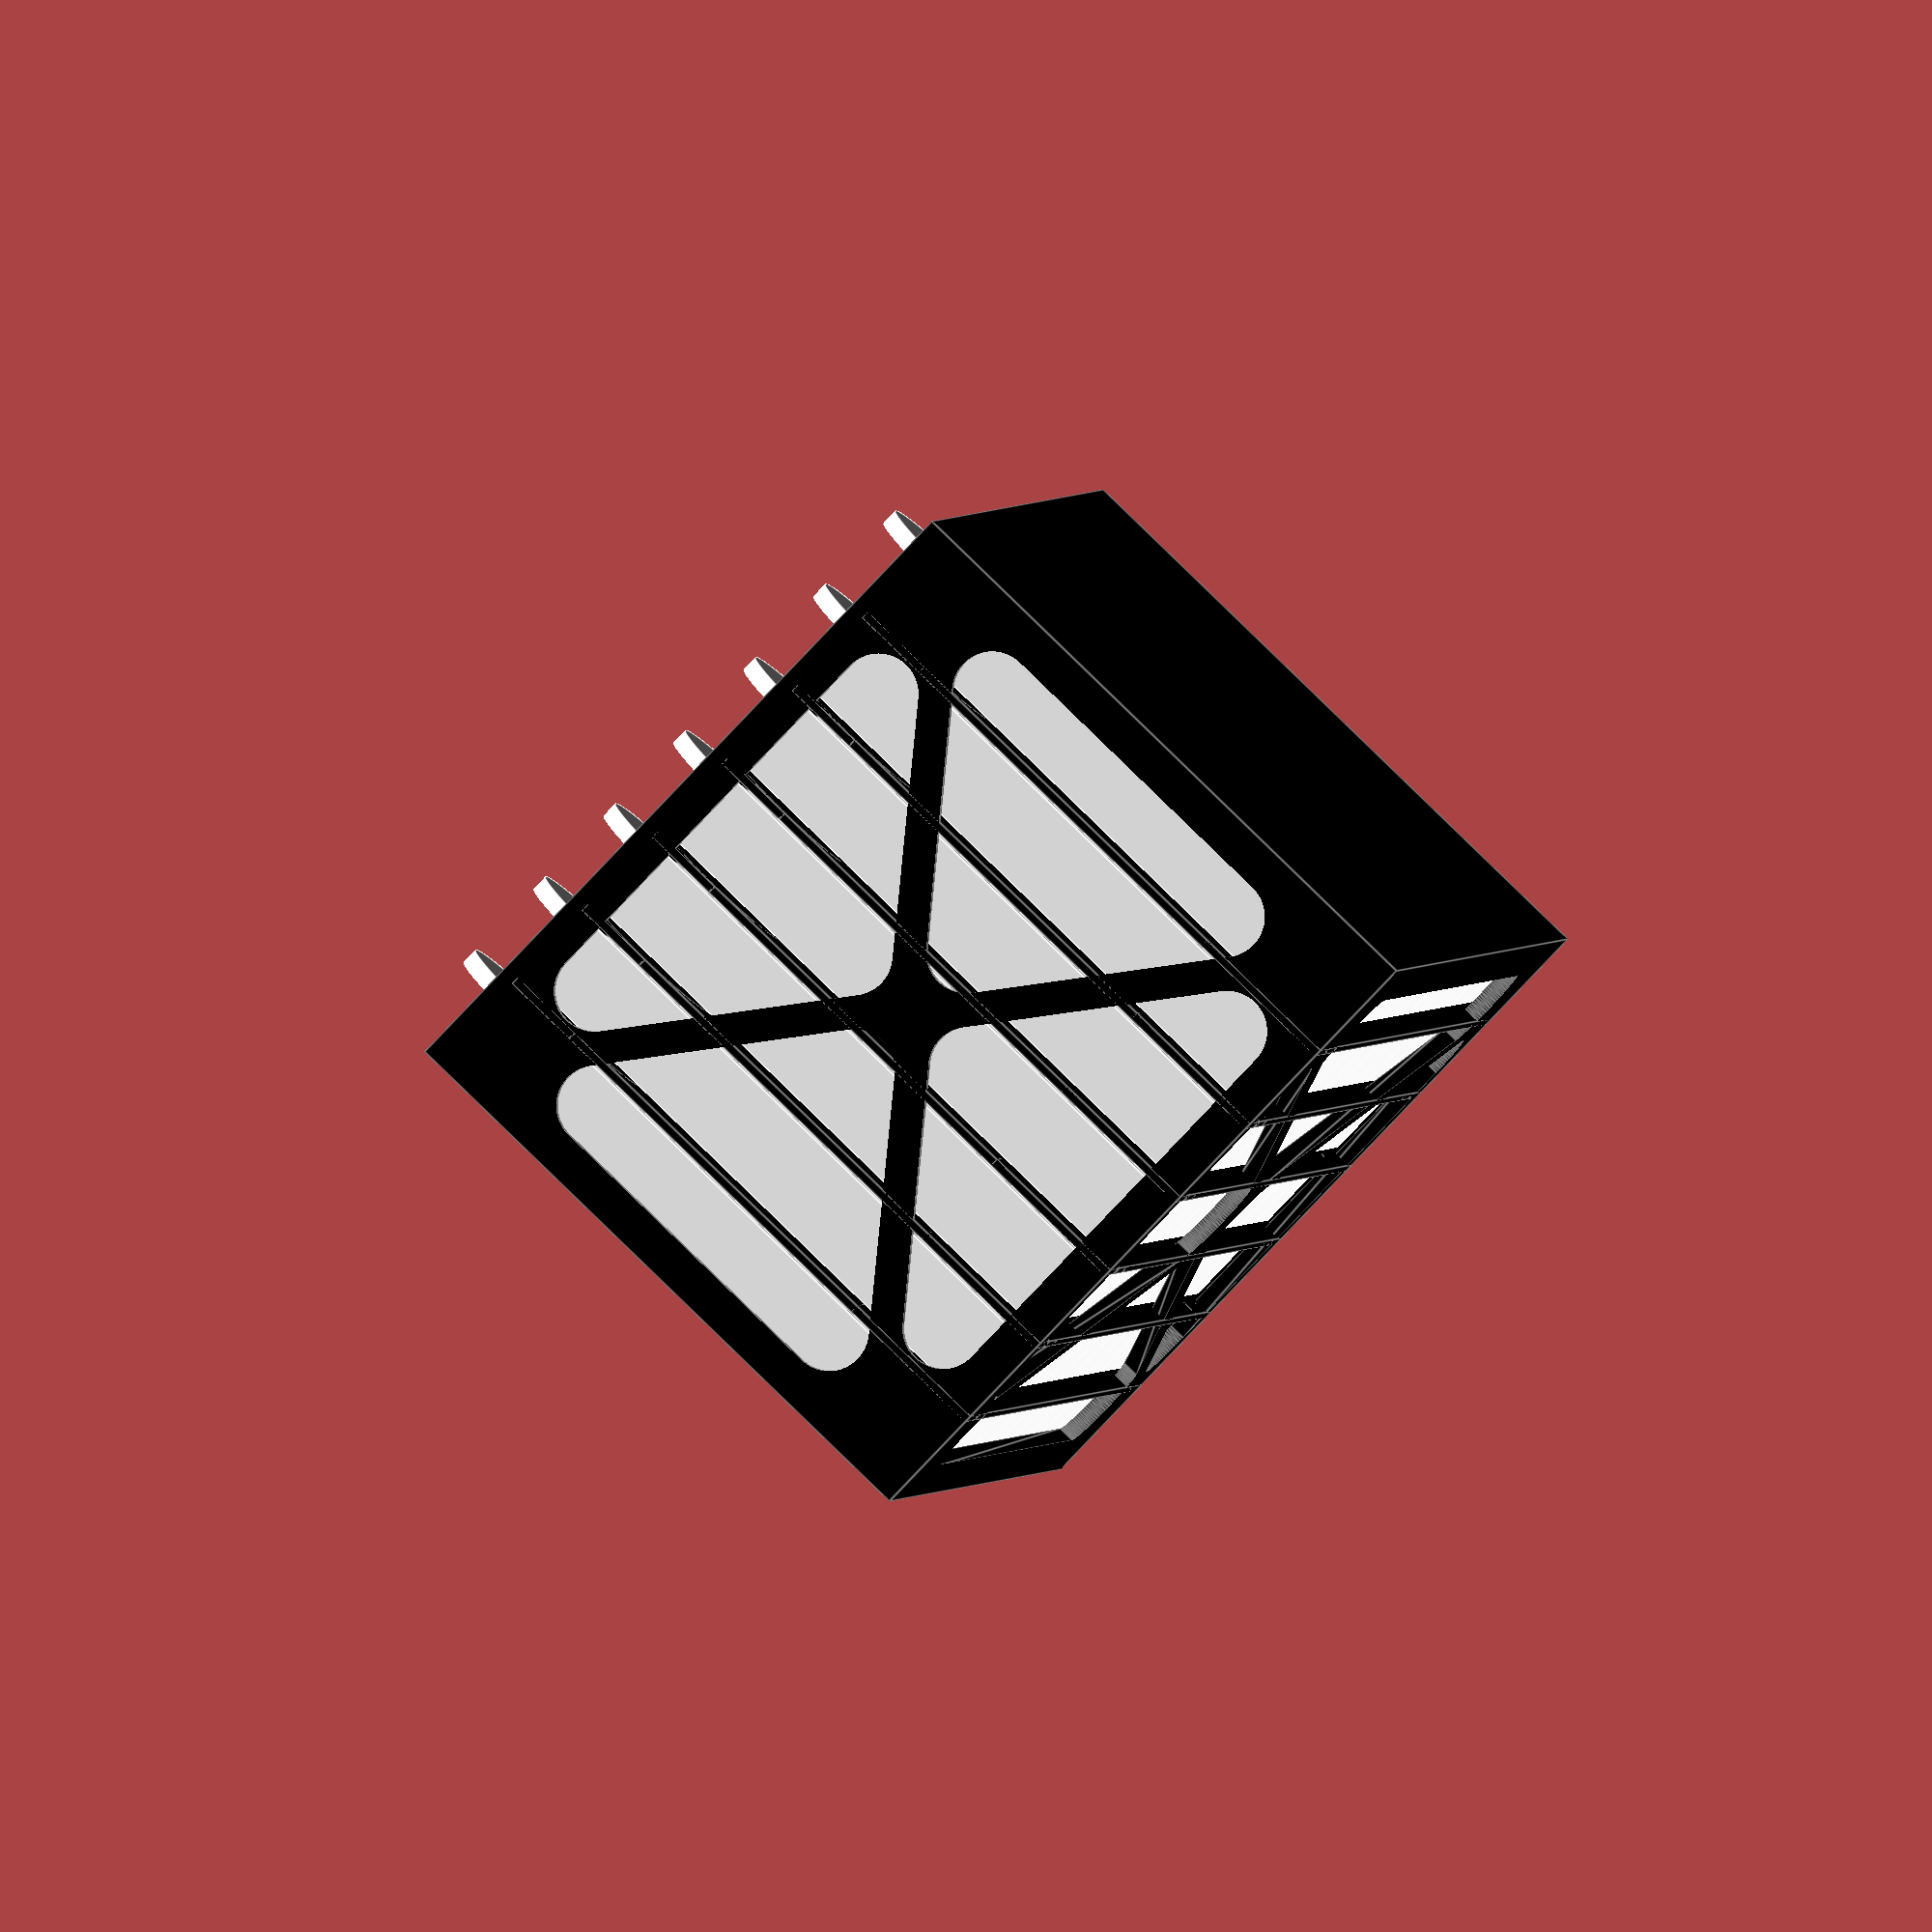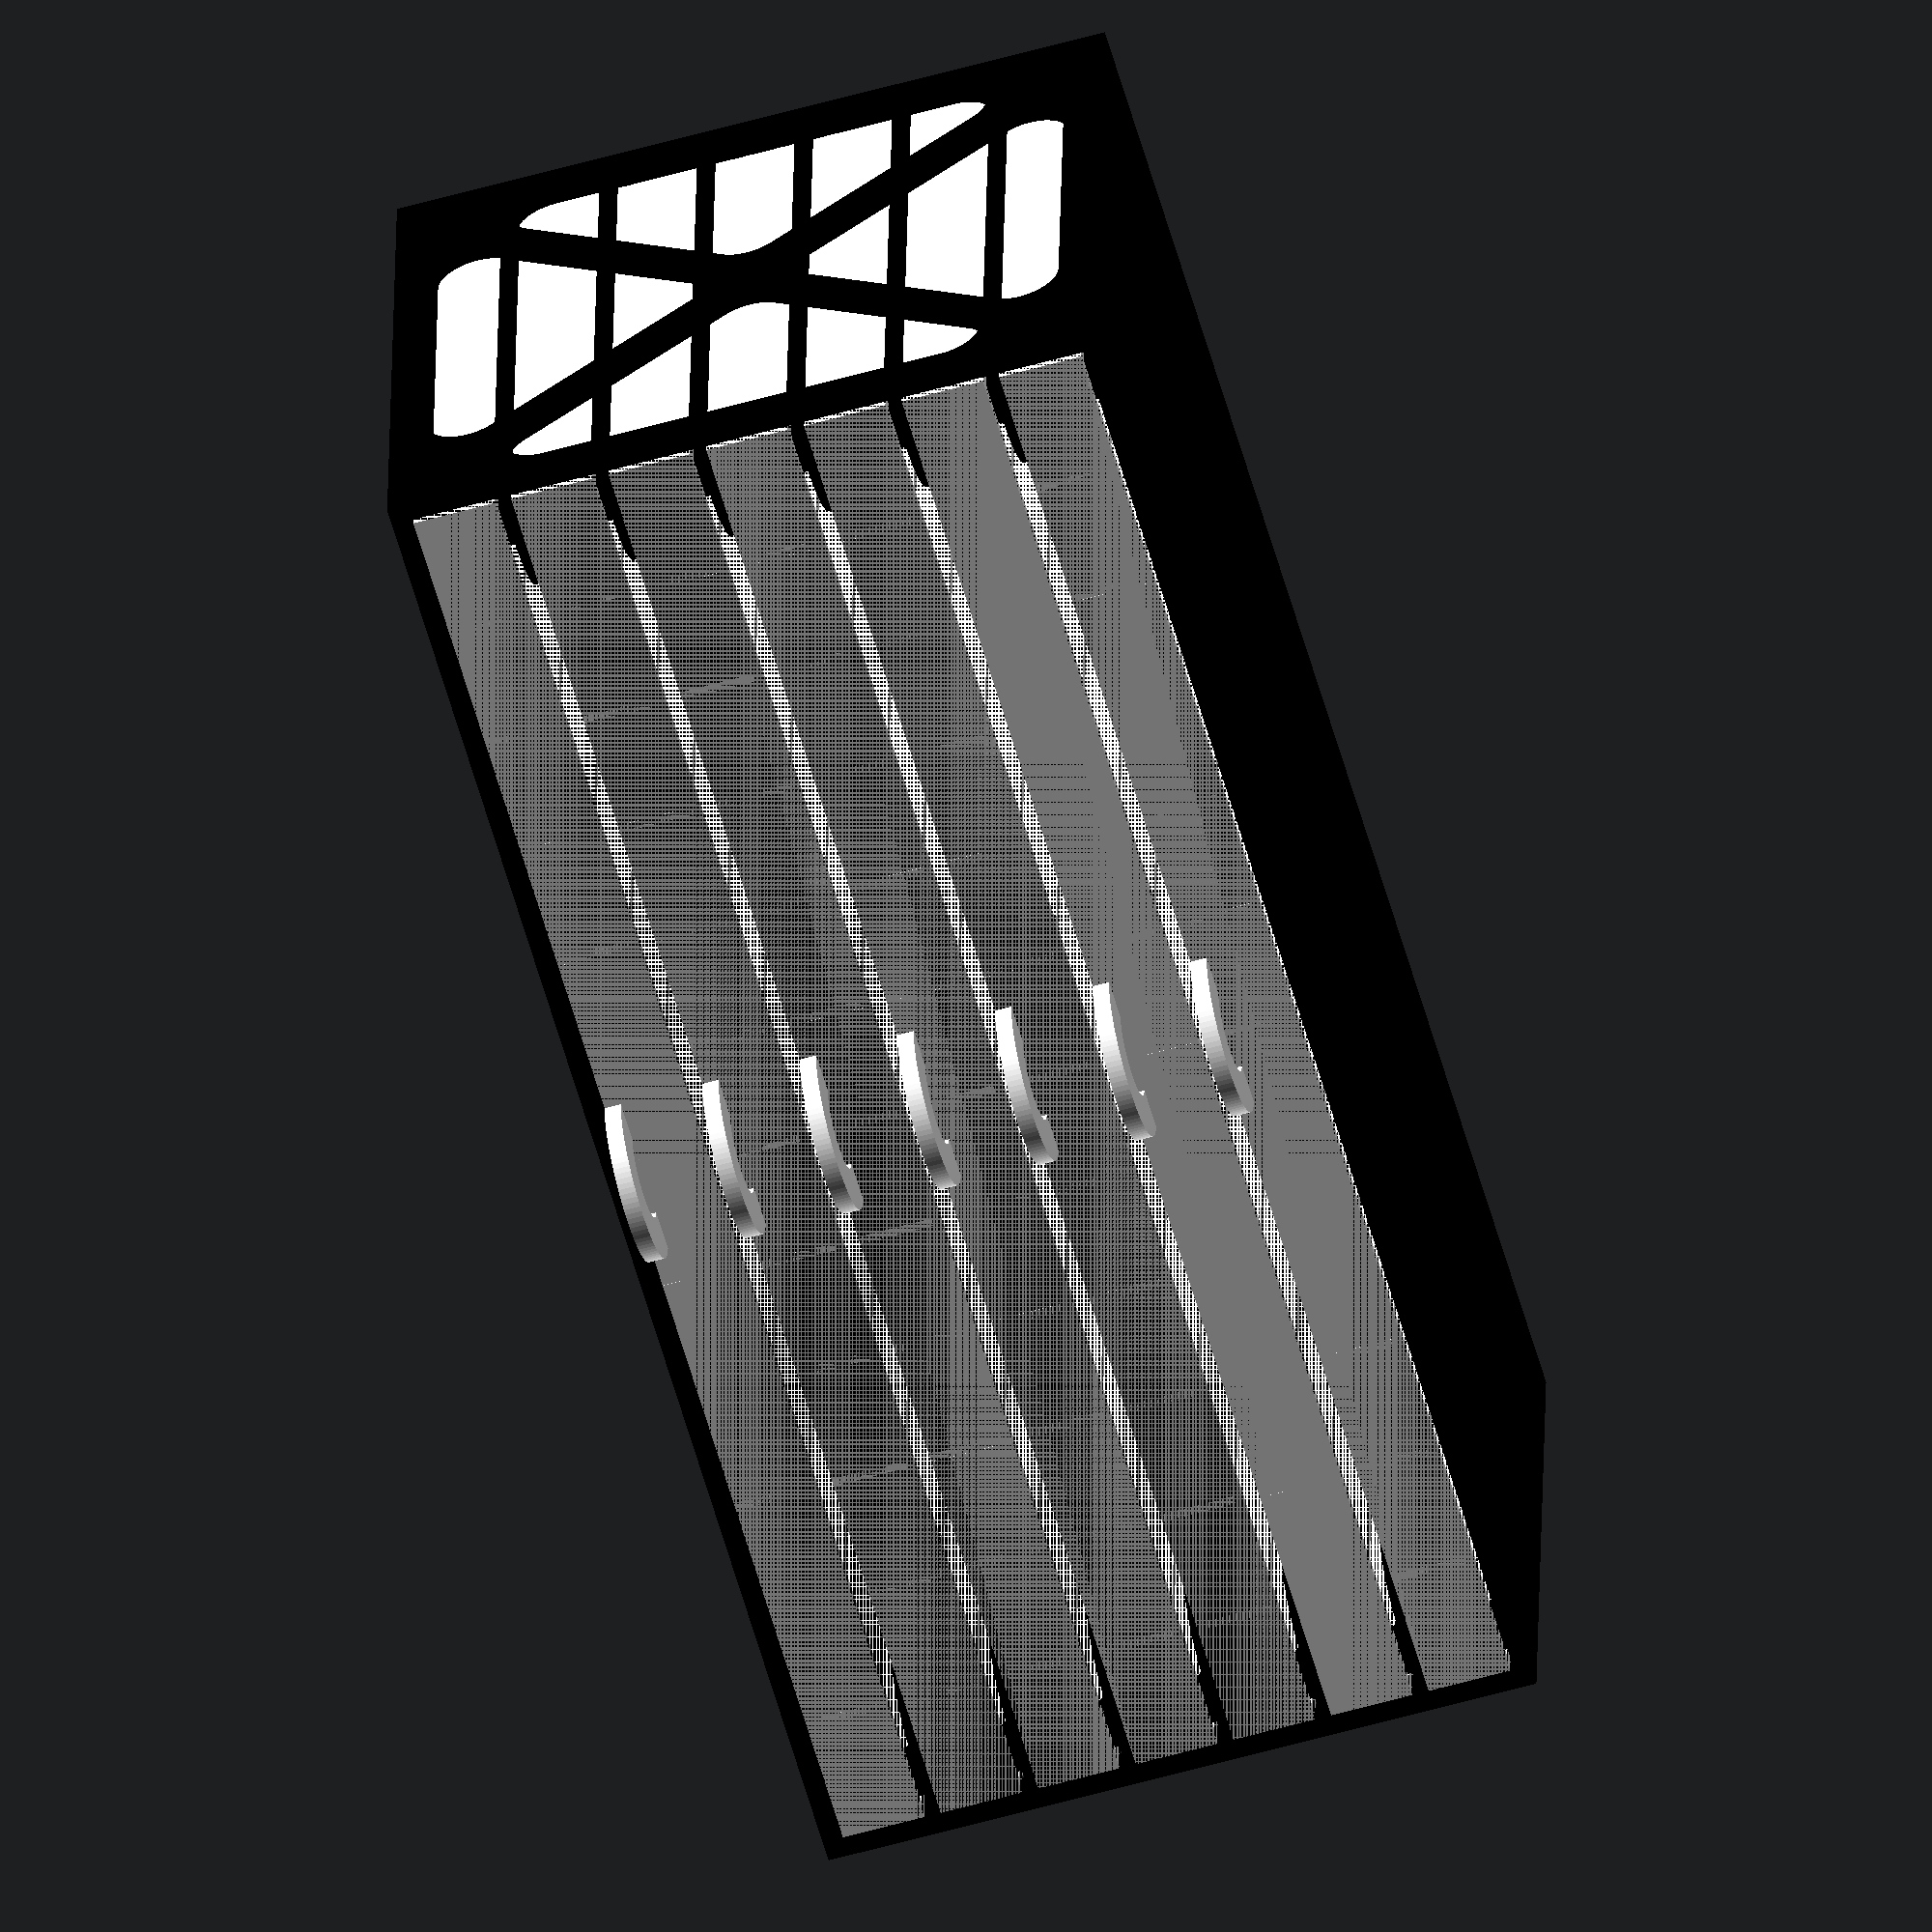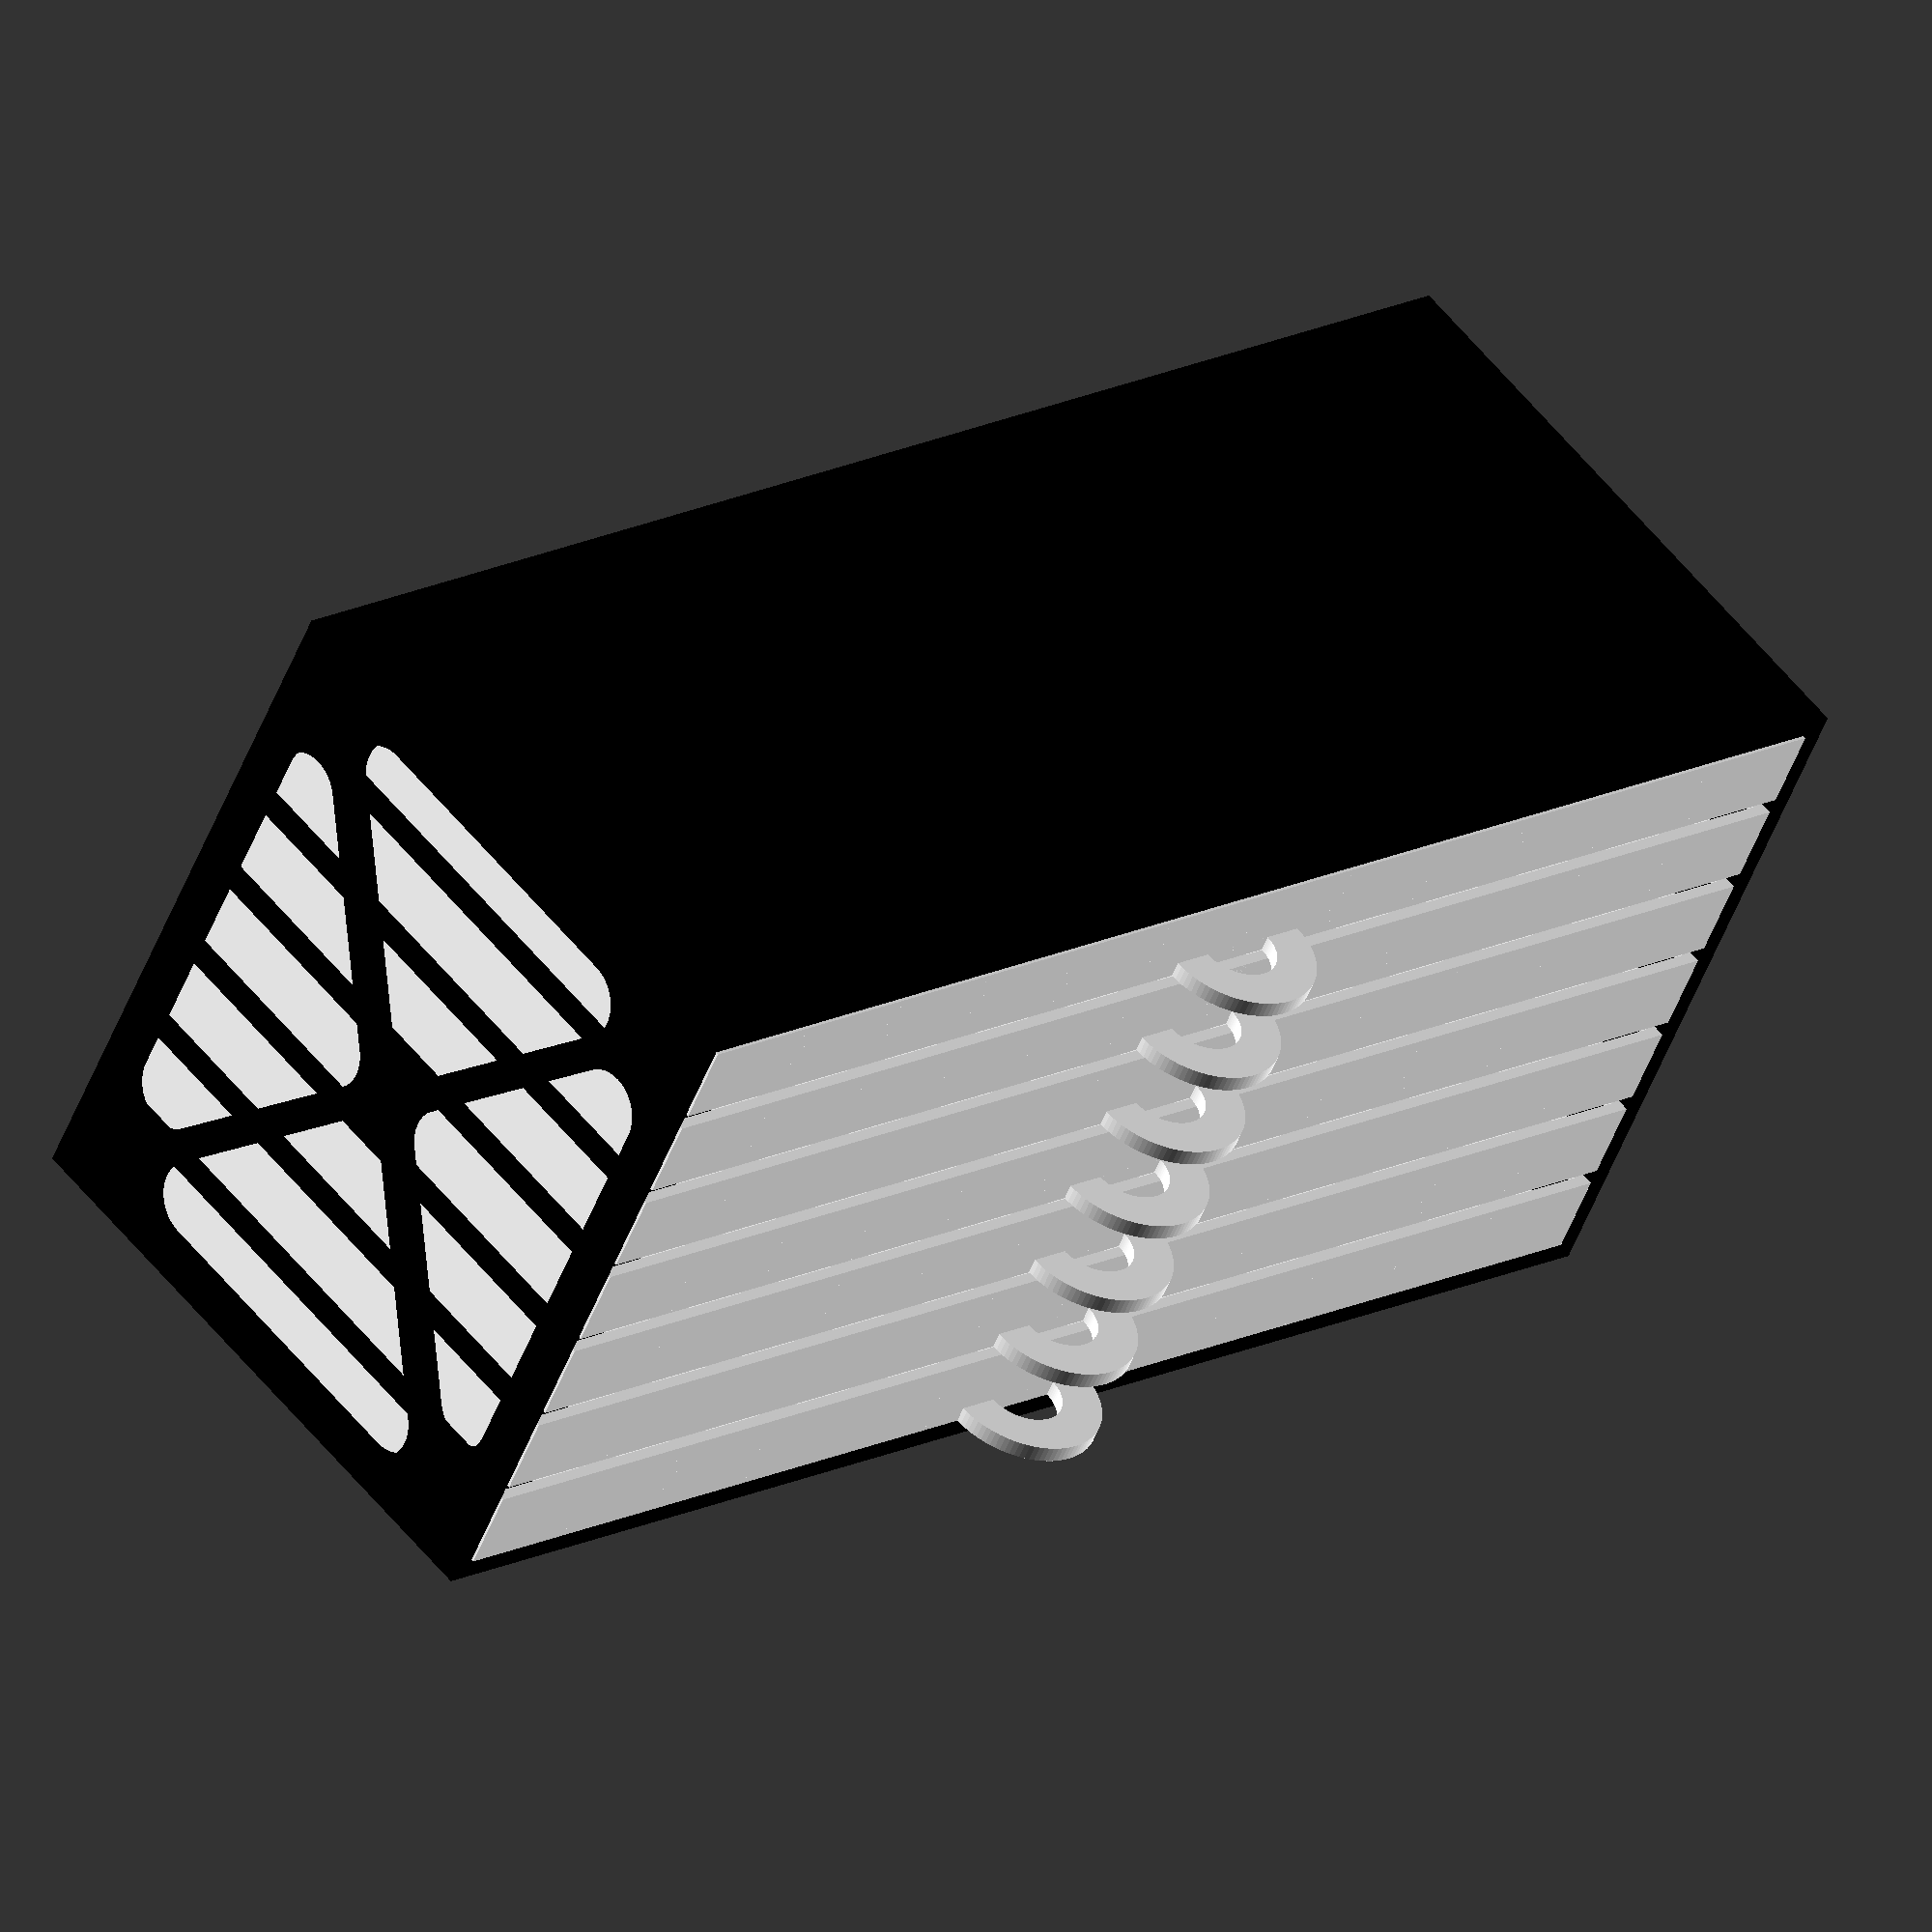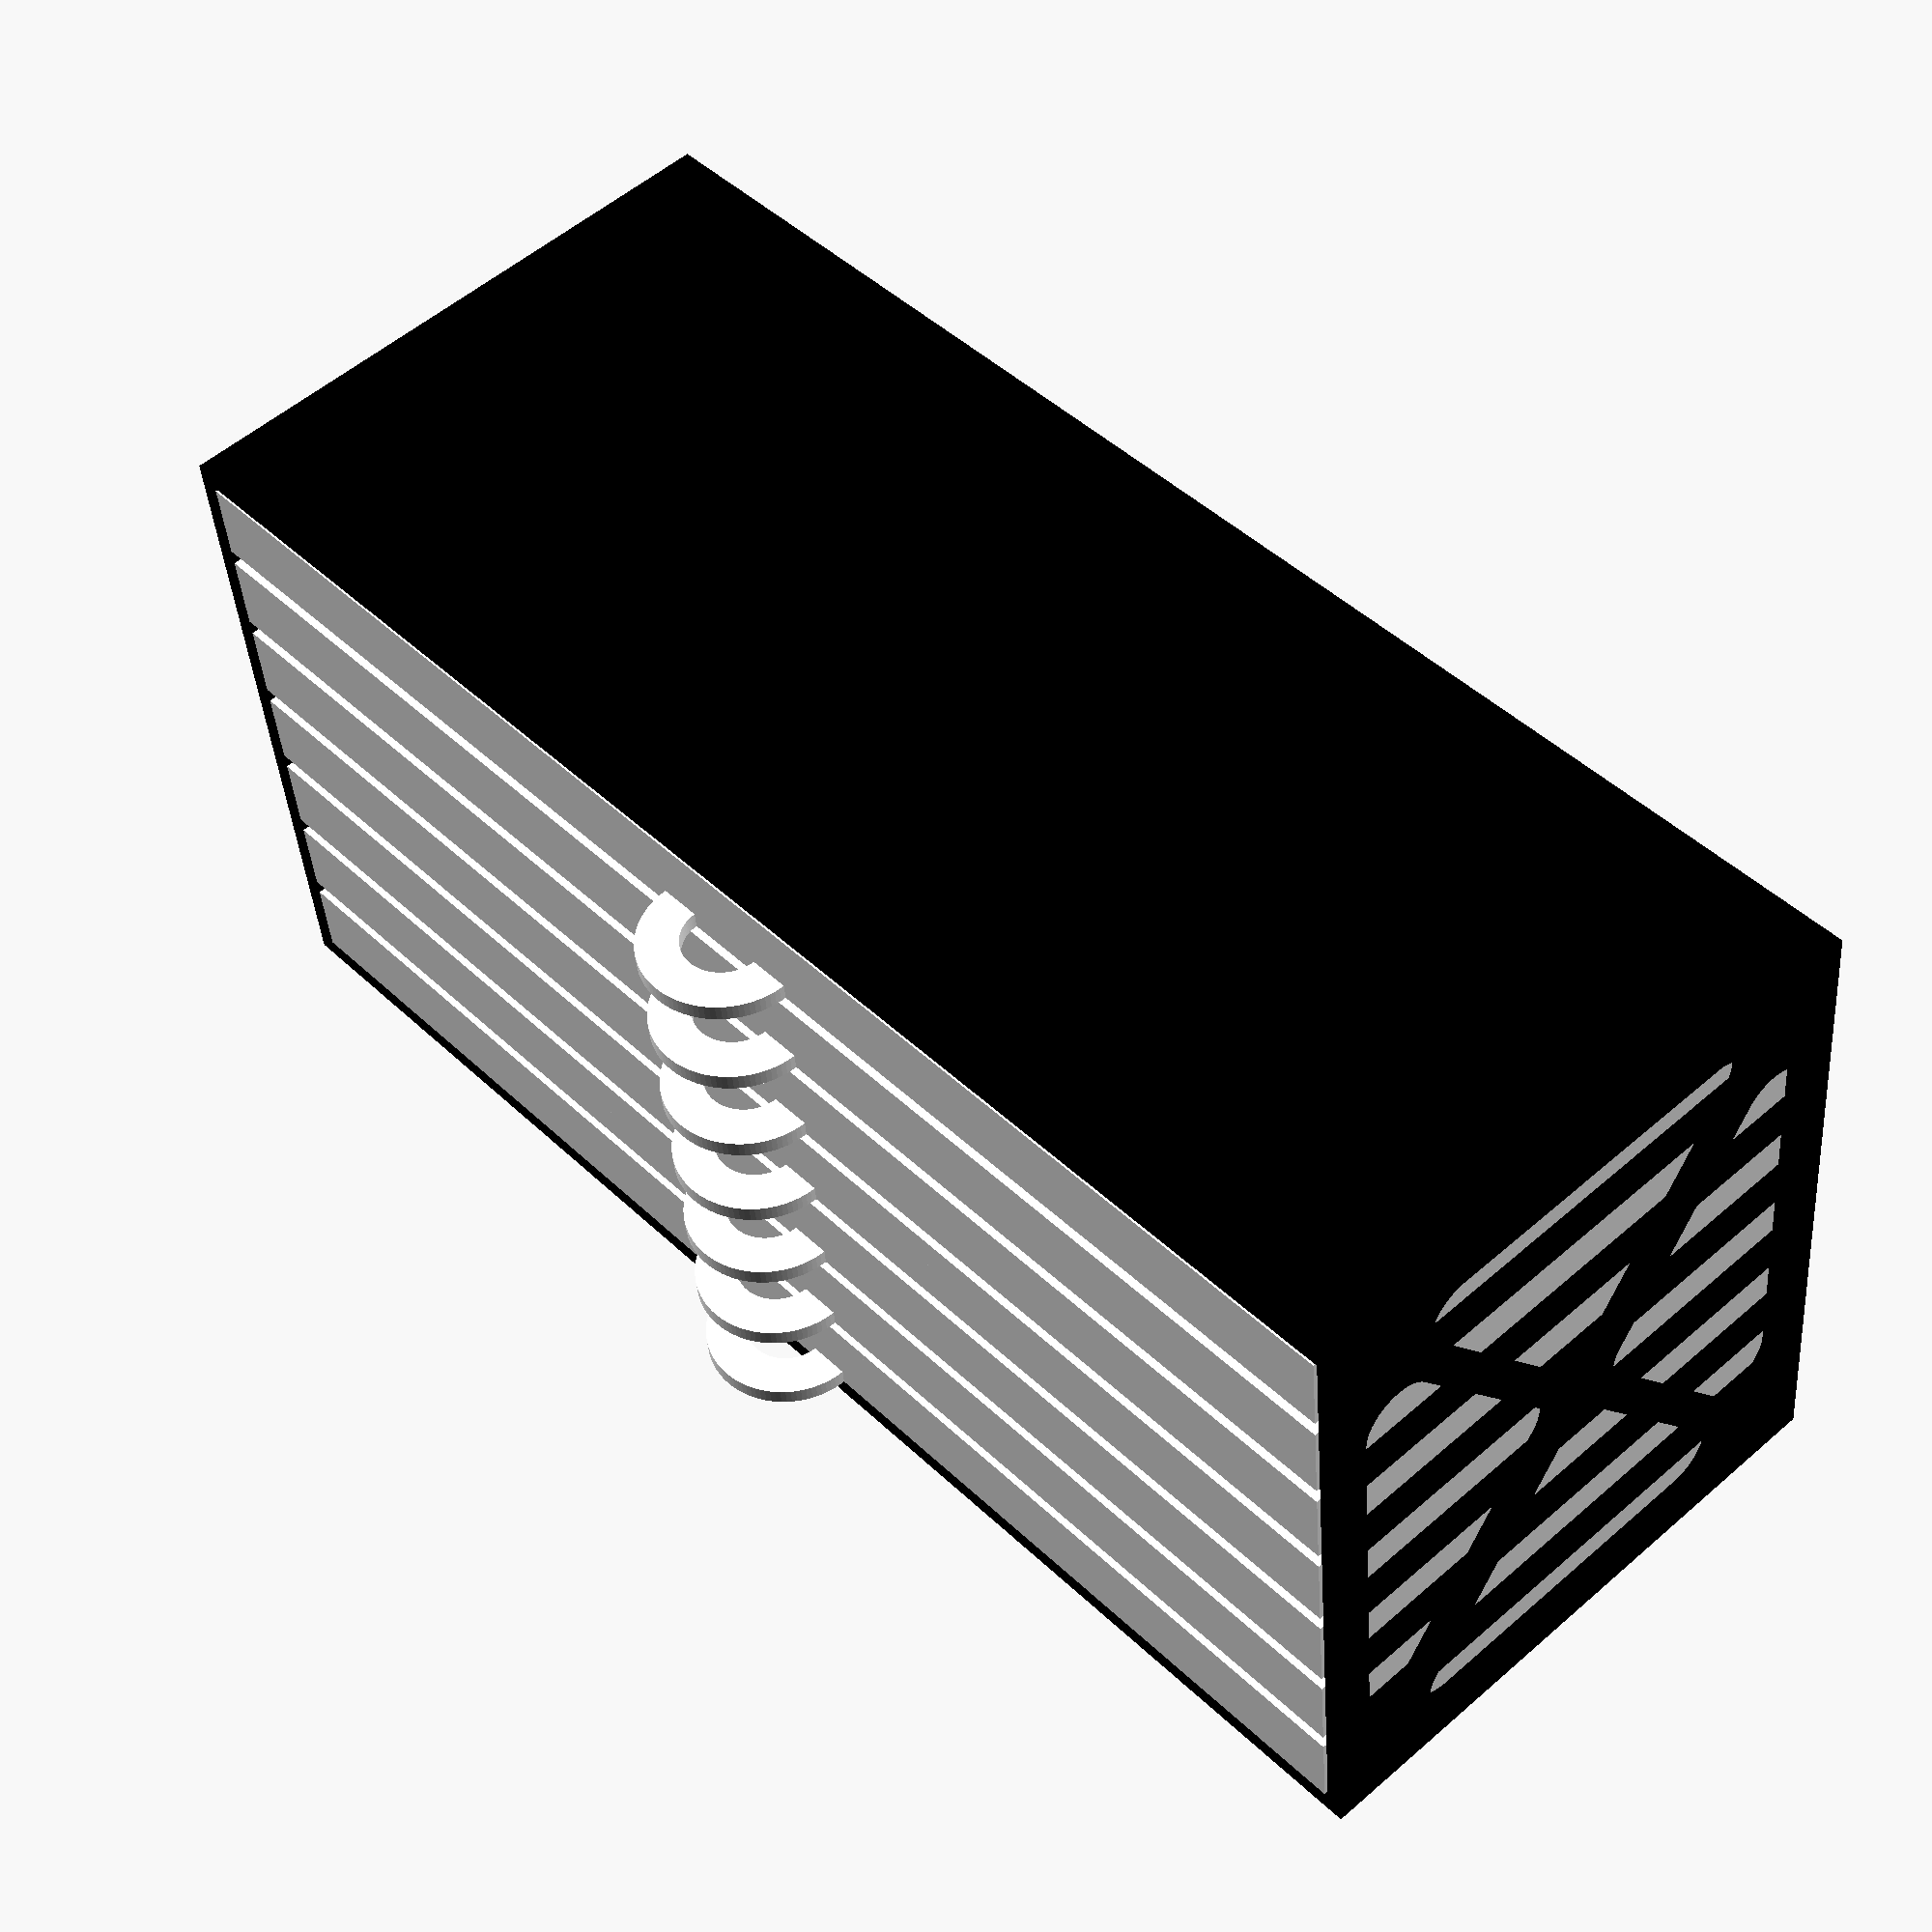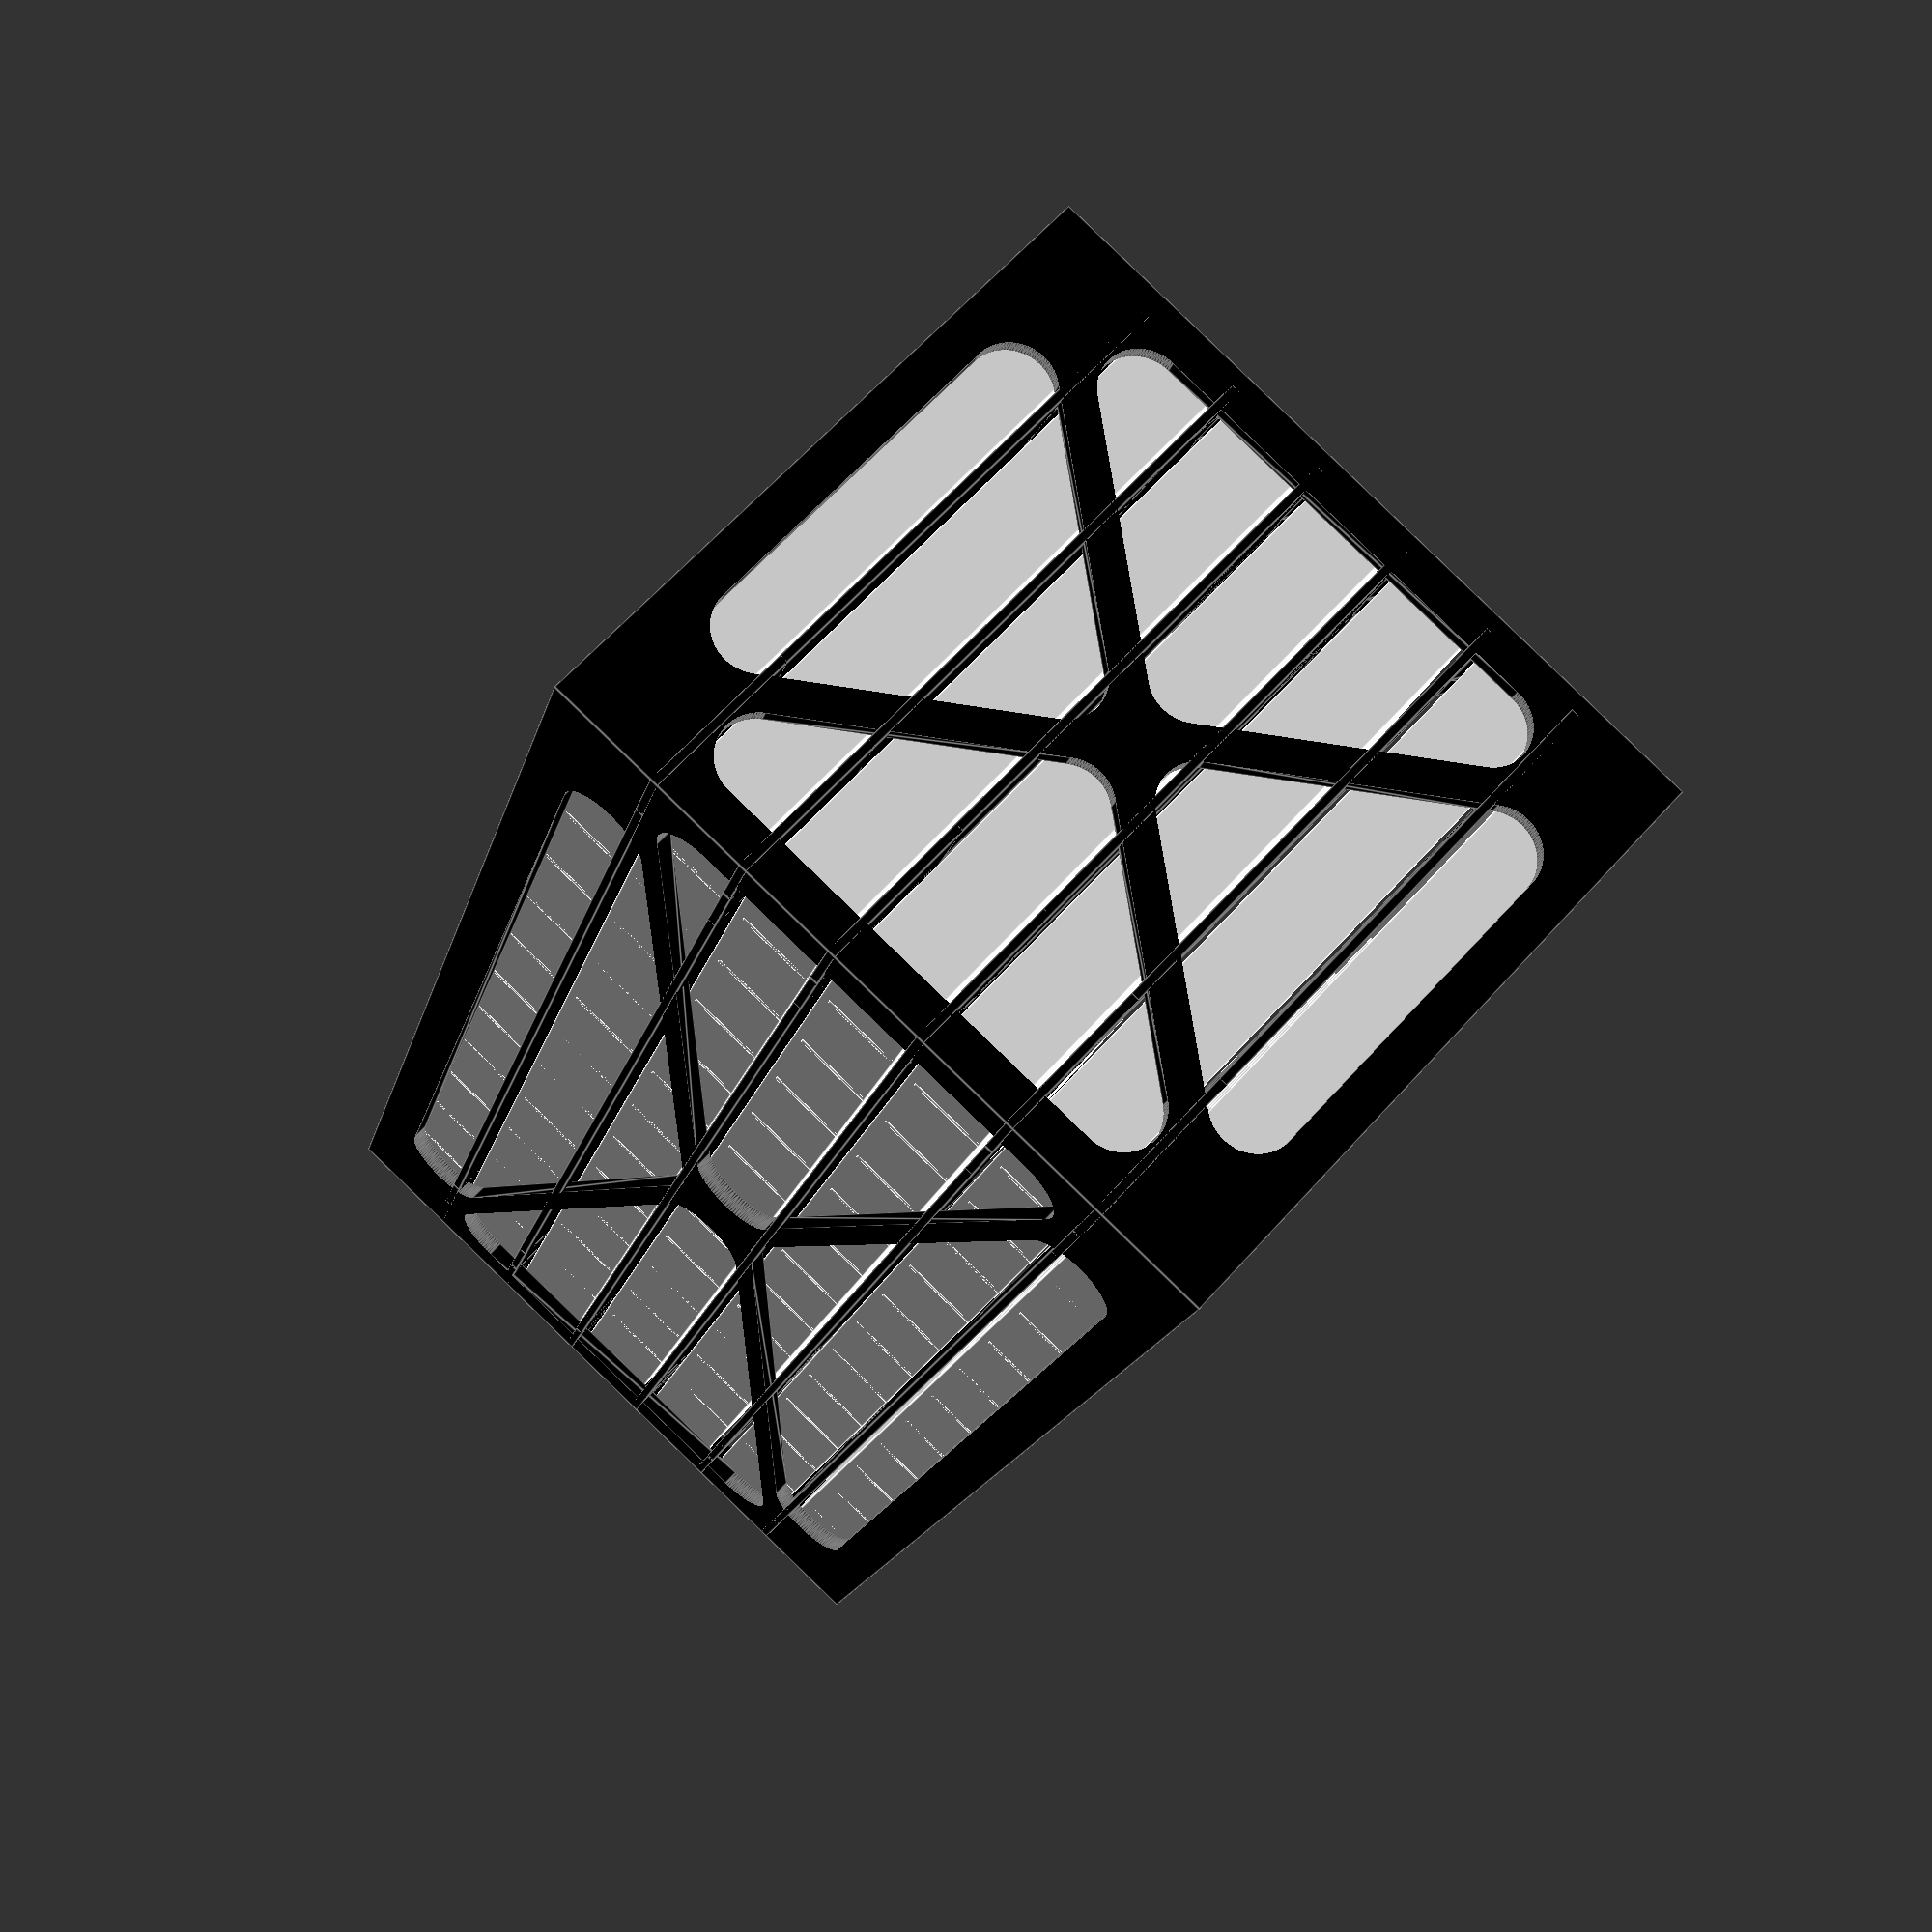
<openscad>
// ****************************************************************************
// Customizable Resistor Rack and Drawers
// Author: Peter Holzwarth
// ****************************************************************************
// https://en.wikibooks.org/wiki/OpenSCAD_User_Manual/The_OpenSCAD_Language

// rack total height = n * (drawer height +2 * spc +1) +2 * rack wall thickness -1
// e.g. 87 = 7 * (10+2*0.5 +1) +2*2 -1

// what to build
menu= "Model"; // [Rack,OneDrawer,TwoDrawers,Model]
// Build a light rack - less solid, but faster to print
light= "yes"; // [yes,no]

/* [Rack Overall] */
// width of the rack
rackWidth= 187;
// depth of the rack
rackDepth= 76.5;
// height of the rack
rackHeight= 87;
// rack wall thickness
rackWall= 2;
// number of drawers
rackDrawers= 7;
// spacings between parts
spc= 0.5;

/* [Drawers] */
drawerWidth= rackWidth-2*(rackWall+spc);
drawerDepth= rackDepth-(rackWall+spc);
drawerHeight= (rackHeight-2*rackWall+1)/rackDrawers-2*spc-1;
drawerWall= 1.4;
// Number of drawers in the rack
drawerSlots= 12; // [1:20]
// outer radius of the drawer handle
drawerGripRadius= 10;

$fn=100;

echo(str("Drawer Height: ",drawerHeight));
echo(str("Drawer Slot Width: ",(drawerWidth-drawerWall)/drawerSlots));

Menu();

module Menu() {
    if (menu=="Rack") {
        translate([0,0,rackDepth]) rotate([-90,0,0]) Rack();
    } else if (menu=="Model") {
        Model();
    } else {
        Drawer();
        if (menu=="TwoDrawers") {
            translate([drawerWidth,2*drawerDepth+1,0]) rotate([0,0,180]) Drawer();
        }
    }
}

// ///////////////////////////////////////////////////////////////////////////
// a model of the rack and its drawers
// ///////////////////////////////////////////////////////////////////////////
module Model() {
    color("black") Rack();
    for (a= [1:rackDrawers]) {
        translate([rackWall+spc,0,2+spc+(a-1)*(drawerHeight+2*spc+1)]) {
            color("white") Drawer();
        }
    }
}

// ///////////////////////////////////////////////////////////////////////////
// the rack
// ///////////////////////////////////////////////////////////////////////////
module Rack() {
    difference() {
        // the box
        cube([rackWidth,rackDepth,rackHeight]);
        // the empty space inside
        translate([rackWall,-0.01,rackWall]) {
            cube([rackWidth-2*rackWall, 
                rackDepth-rackWall,rackHeight-2*rackWall]);
        }
        if (light=="yes") {
            // back side
            translate([0,rackDepth,0]) rotate([90,0,0]) 
                LightMask(rackWidth,rackHeight,rackWall);
            // bottom - better not, doesn't print well
            // translate([0,0,0]) 
                // LightMask(rackWidth,rackDepth,rackWall);
            // left
            translate([0,0,0]) rotate([90,0,90])
                LightMask(rackDepth,rackHeight,rackWall);
            // right
            translate([rackWidth-rackWall,0,0]) rotate([90,0,90])
                LightMask(rackDepth,rackHeight,rackWall);
        }
    }
    // drawer separators if desired
    if (rackDrawers > 1) {
        for (a= [1:rackDrawers]) {
            translate([0,drawerWall+spc,1+a*(drawerHeight+2*spc+1)]) {
                // cube([rackWidth,rackDepth-(drawerWall+spc),1]);
                if (a < rackDrawers) {
                    RackSep();
                }
                translate([rackWall+drawerWall+1,0,-drawerHeight/4]) DropStop();
                translate([rackWidth-(rackWall+drawerWall+1+drawerHeight/2),0,
                    -drawerHeight/4]) 
                    DropStop();
            }
        }
    }
}

// ///////////////////////////////////////////////////////////////////////////
// Test masking
// ///////////////////////////////////////////////////////////////////////////
// LightTest();
module LightTest() {
    w= 150;
    d= 100;
    h= 2;
    difference() {
        cube([w, d, h]);
        LightMask(w, d, h);
    }
}

// ///////////////////////////////////////////////////////////////////////////
// Maks out parts of the walls to speed up printing
// ///////////////////////////////////////////////////////////////////////////
module LightMask(w, d, h) {
    MaskPart(w, d, h);
    translate([w, d, 0]) rotate([0,0,180]) MaskPart(w, d, h);
    translate([w, 0, 0]) rotate([0,0,90]) MaskPart(d, w, h);
    translate([0, d, 0]) rotate([0,0,-90]) MaskPart(d, w, h);
}

// ///////////////////////////////////////////////////////////////////////////
// Part of the mask
// ///////////////////////////////////////////////////////////////////////////
module MaskPart(w, d, h) {
    r= min(w, d)/16;
    translate([0,0,-0.05]) {
        hull() {
            translate([2*r,4*r,-0.01]) cylinder(r= r, h= h+0.1);
            translate([2*r,d-4*r,-0.01]) cylinder(r= r, h= h+0.1);
            translate([w/2-2*r,d/2,-0.01]) cylinder(r= r, h= h+0.1);
        }
    }
}

// ///////////////////////////////////////////////////////////////////////////
// small stoppers for drawers to stop them from falling out of the rack
// ///////////////////////////////////////////////////////////////////////////
// DropStop();
module DropStop() {
    rotate([90,0,90]) 
        linear_extrude(height= drawerHeight/2,convexity=2) 
            polygon(points=[[0,0],[0,drawerHeight/4],[drawerHeight/2,drawerHeight/4]]);
}

// ///////////////////////////////////////////////////////////////////////////
// one drawer
// ///////////////////////////////////////////////////////////////////////////
module Drawer() {
    difference() {
        // the box
        cube([drawerWidth, drawerDepth,drawerHeight]);
        // the empty space inside
        translate([drawerWall,drawerWall,drawerWall]) {
            cube([drawerWidth-2*drawerWall, 
                drawerDepth-2*drawerWall,drawerHeight]);
        }
    }
    // the grip
    translate([drawerWidth/2,0,0]) Grip();
    // inner slots if desired
    if (drawerSlots > 1) {
        for (a= [1:drawerSlots-1]) {
            translate([a*(drawerWidth-1)/drawerSlots,0,0]) 
                cube([1,drawerDepth,drawerHeight-1]);
        }
    }
}

// ///////////////////////////////////////////////////////////////////////////
// drawer grip
// ///////////////////////////////////////////////////////////////////////////
module Grip() {
    gh= max(drawerWall,2);
    difference() {
        cylinder(r=drawerGripRadius,h=gh);
        translate([0,0,-0.01]) {
            translate([-drawerGripRadius,0,0]) 
                cube([2*drawerGripRadius,drawerGripRadius,gh+0.02]);
            cylinder(r=drawerGripRadius/2,h=gh+0.02);
        }
    }
}

// ///////////////////////////////////////////////////////////////////////////
// separation plates between drawers
// ///////////////////////////////////////////////////////////////////////////
// RackSep();
module RackSep() {
    lrWidth= rackWall+drawerWall+1+drawerHeight/2;
    // left part
    cube([lrWidth,rackDepth-(drawerWall+spc),1]);
    translate([lrWidth,lrWidth,0]) cylinder(r=lrWidth,h=1);
    translate([lrWidth,lrWidth,0]) cube([lrWidth,rackDepth-(drawerWall+spc)-lrWidth,1]);
    // mid part
    difference() {
        translate([0,rackDepth-(drawerWall+spc)-2*lrWidth,0]) cube([rackWidth,2*lrWidth,1]);
        translate([0,0,-0.1]) hull() {
            translate([3*lrWidth,rackDepth-(drawerWall+spc)-2*lrWidth,0]) 
                cylinder(r=lrWidth,h=1.2);
            translate([rackWidth-3*lrWidth,rackDepth-(drawerWall+spc)-2*lrWidth,0]) 
                cylinder(r=lrWidth,h=1.2);
        }
    }
    // right part
    translate([rackWidth-lrWidth,0,0])
        cube([rackWall+drawerWall+1+drawerHeight/2,rackDepth-(drawerWall+spc),1]);
    translate([rackWidth-lrWidth,lrWidth,0]) cylinder(r=lrWidth,h=1);
    translate([rackWidth-2*lrWidth,lrWidth,0]) 
        cube([lrWidth,rackDepth-(drawerWall+spc)-lrWidth,1]);
}

</openscad>
<views>
elev=82.9 azim=98.6 roll=316.5 proj=o view=edges
elev=59.3 azim=3.1 roll=286.2 proj=o view=solid
elev=231.2 azim=138.9 roll=200.6 proj=o view=solid
elev=40.5 azim=47.2 roll=4.0 proj=p view=wireframe
elev=93.4 azim=252.2 roll=46.0 proj=p view=edges
</views>
